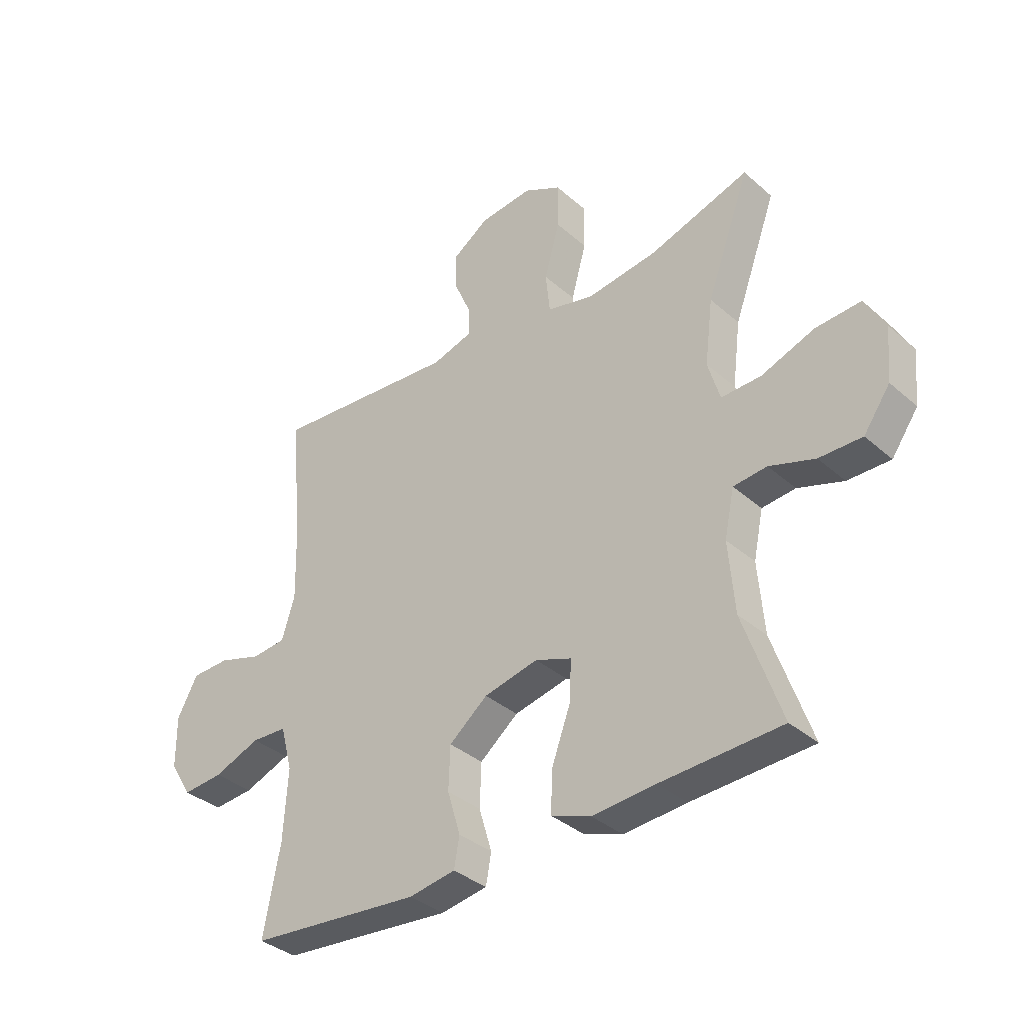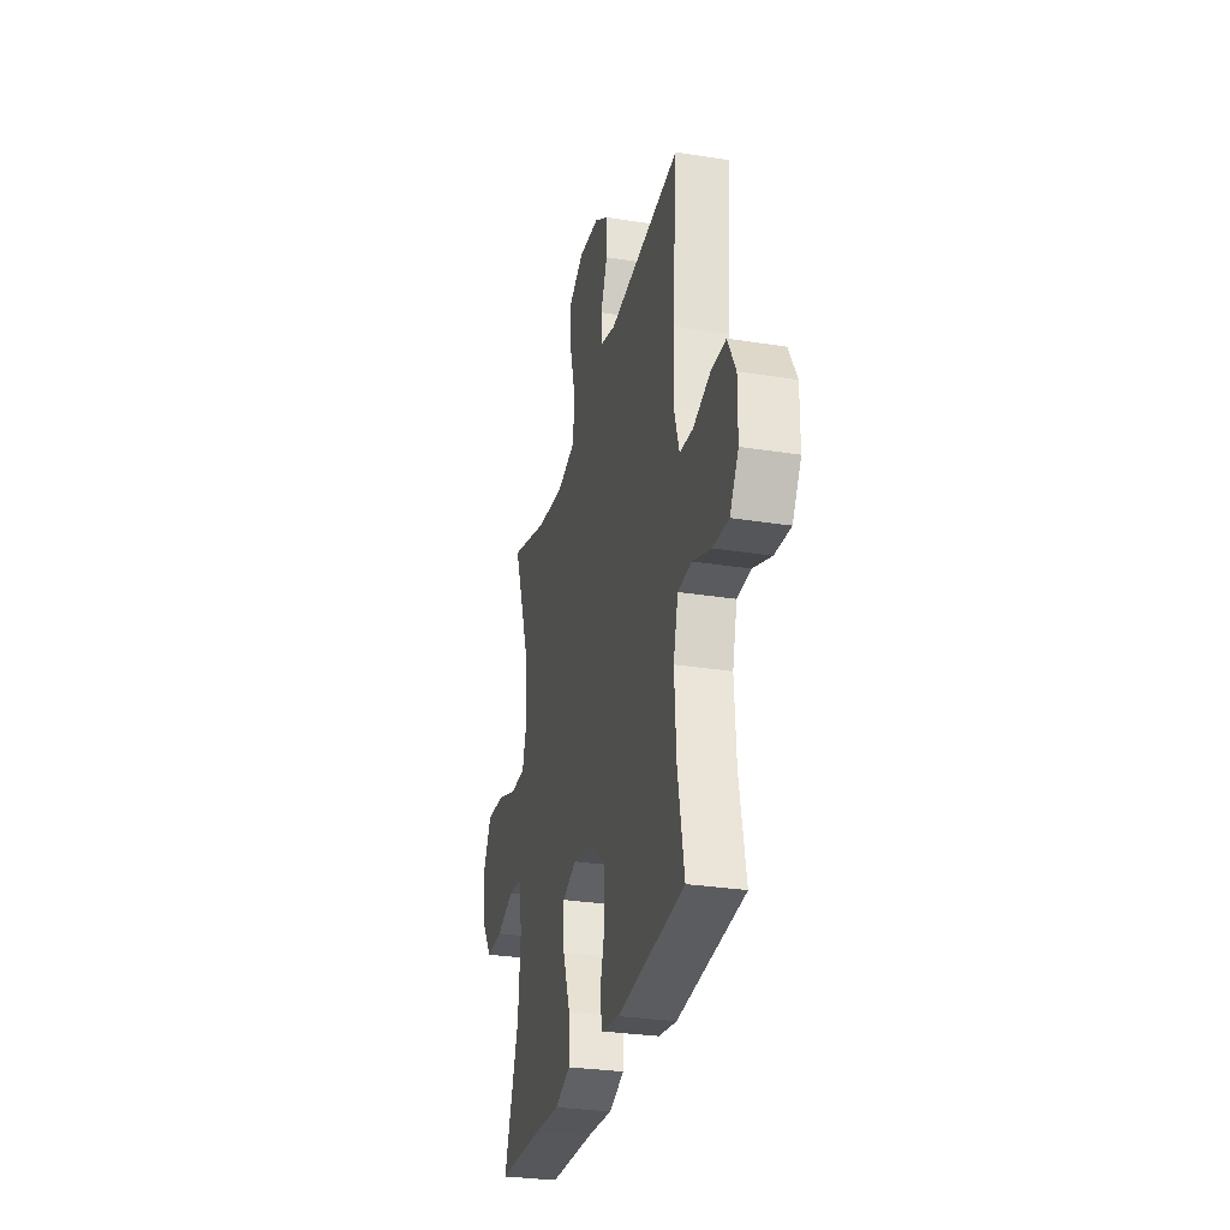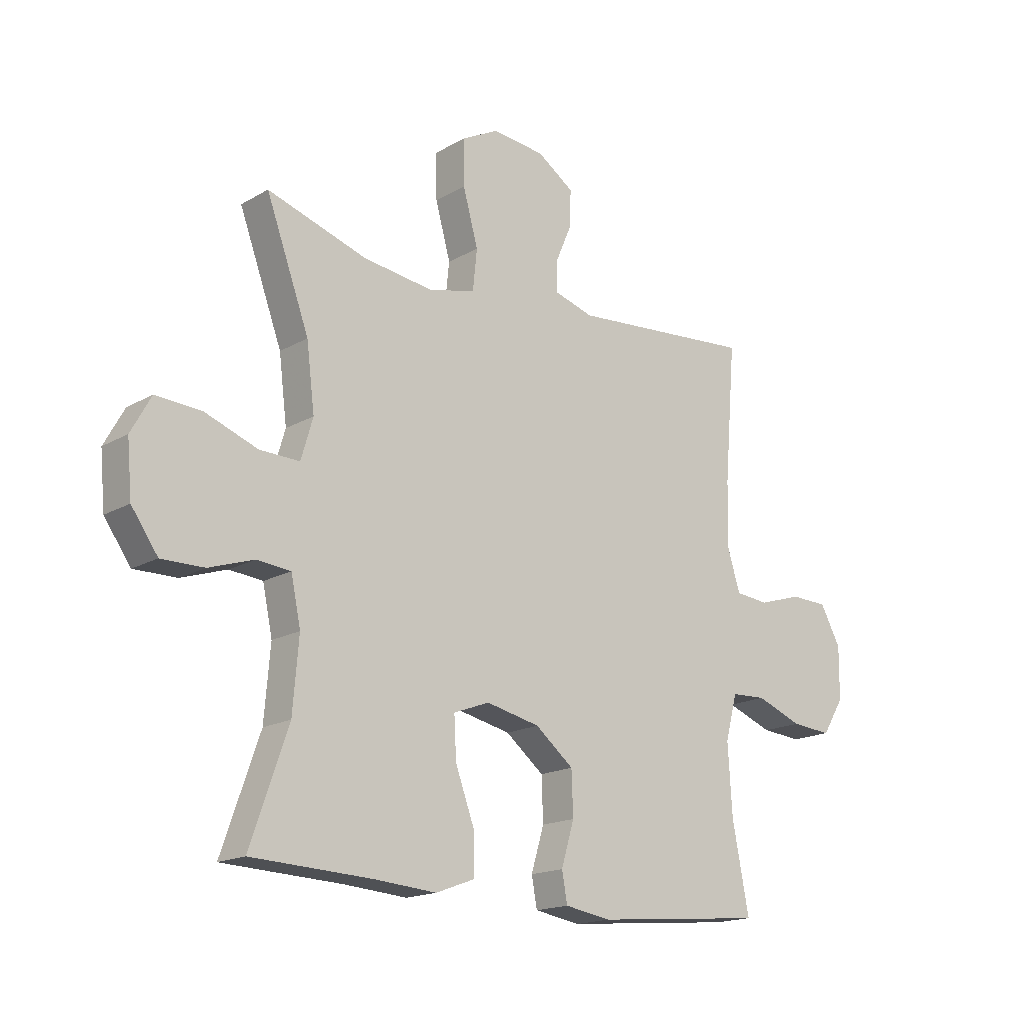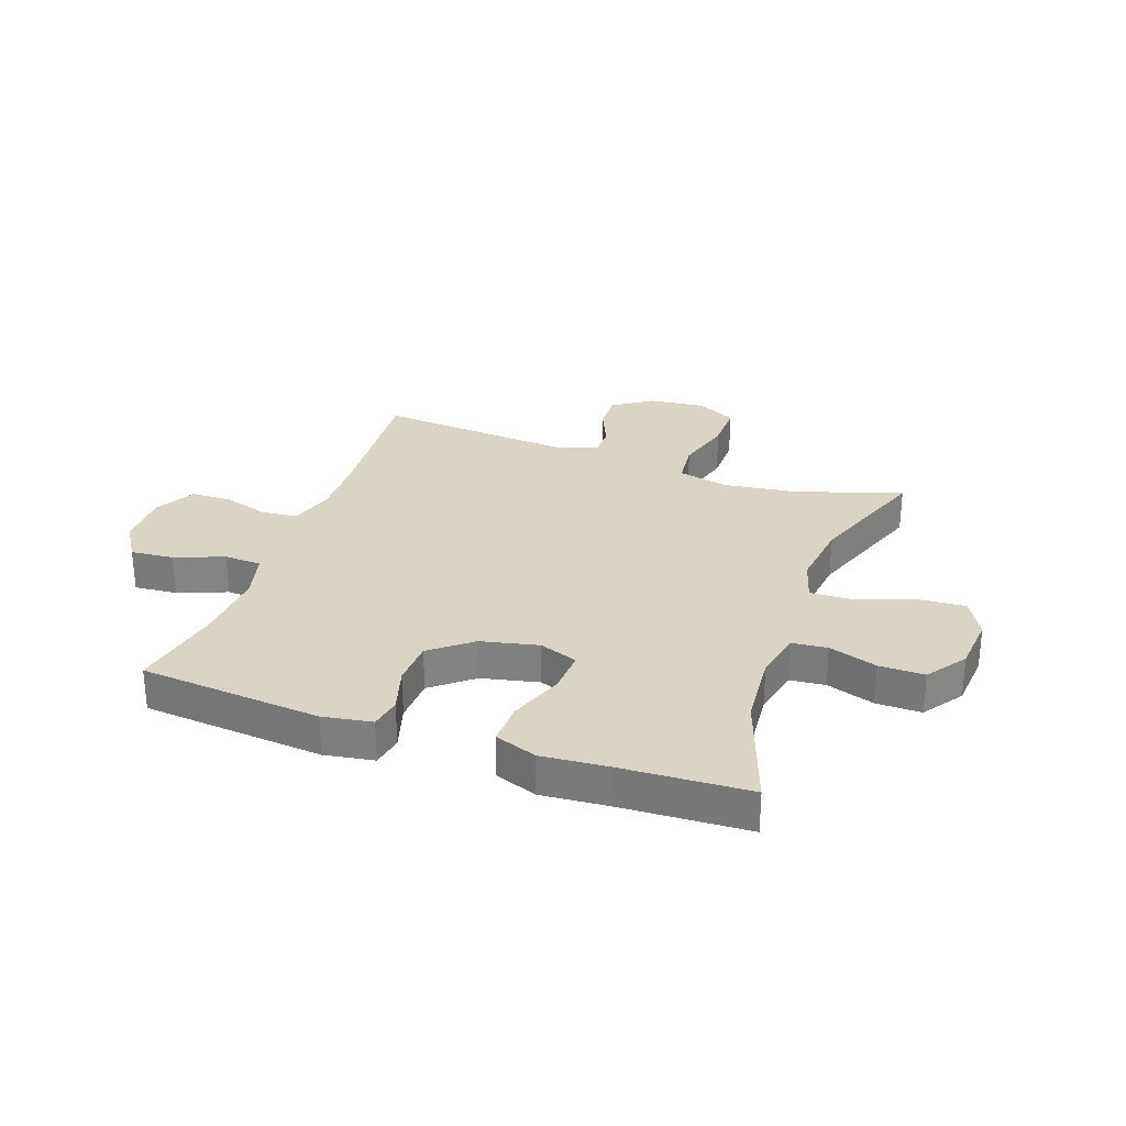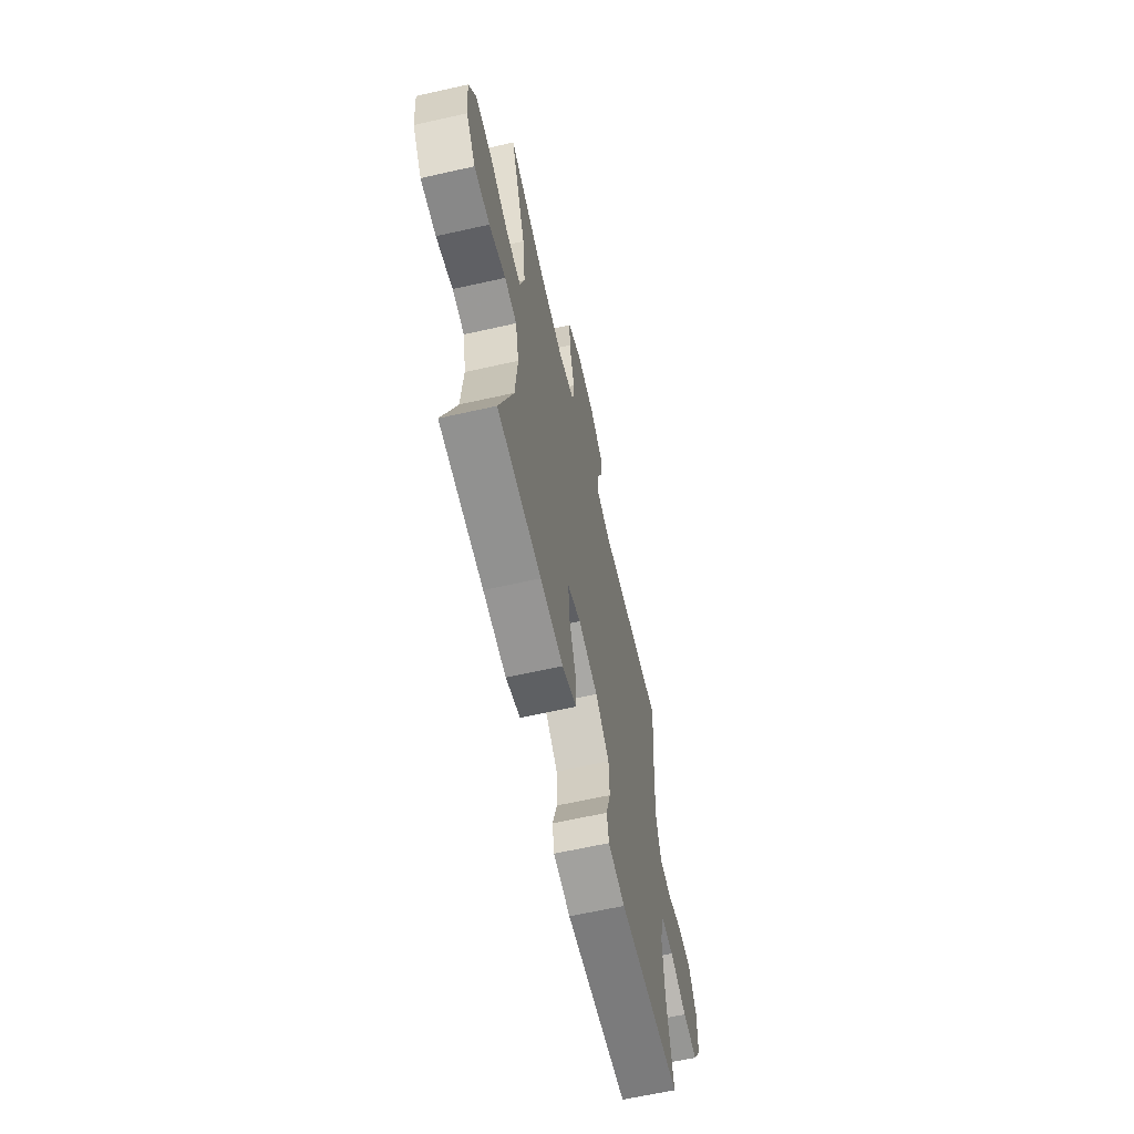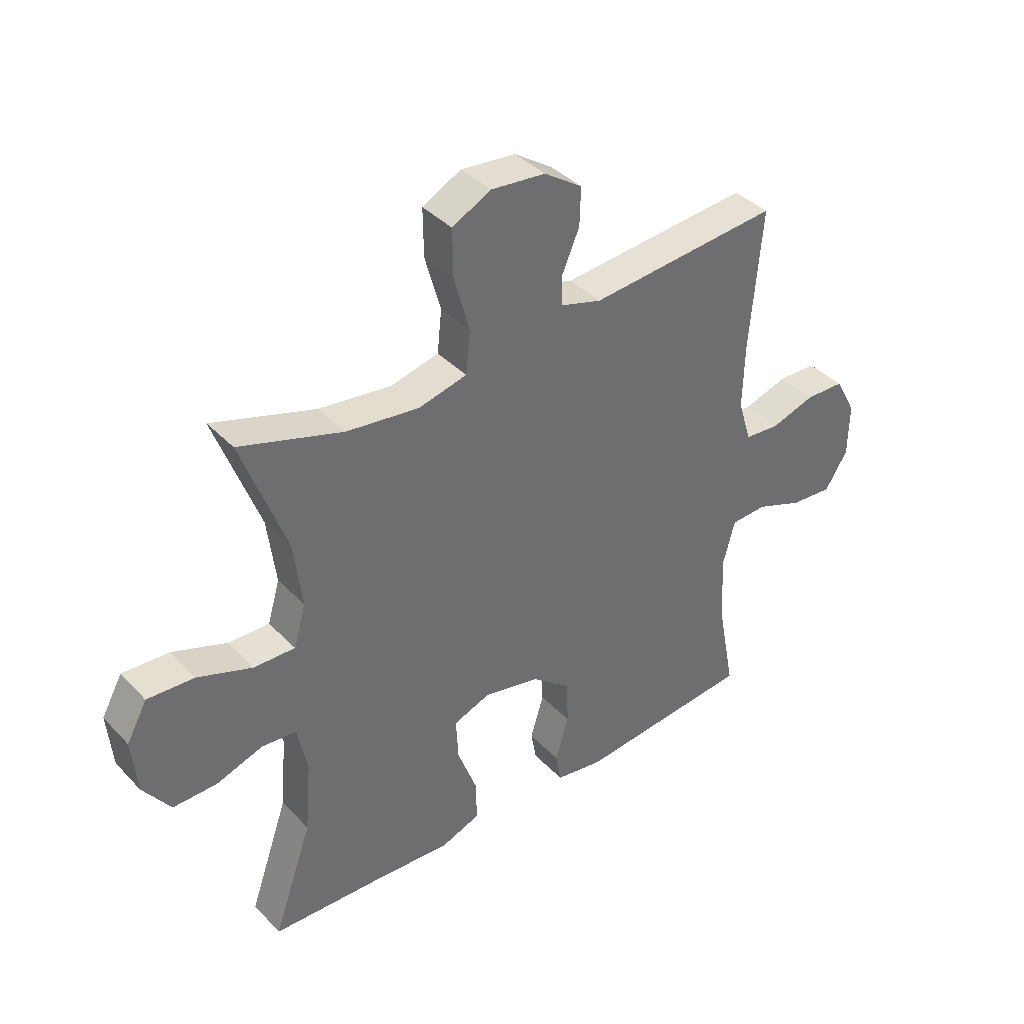
<metadata>
{"format":"obj","ext":"obj","renderer":"f3d","projection":"perspective","resolution":1024,"background":"white","views":[{"elev":-35.8,"azim":-138.8,"up":"+Z"},{"elev":-29.7,"azim":76.9,"up":"+Z"},{"elev":-17.1,"azim":-41.1,"up":"+Z"},{"elev":28.9,"azim":-160.6,"up":"+Y"},{"elev":-63.4,"azim":-77.2,"up":"+Z"},{"elev":38.8,"azim":-38.2,"up":"+Z"}]}
</metadata>
<code>
v 0.5 0.07 0.5
v 0.479 0.07 0.248
v 0.476 0.07 0.13
v 0.5 0.07 0.052
v 0.563 0.07 0.046
v 0.643 0.07 0.071
v 0.713 0.07 0.069
v 0.751 0.07 -0.001
v 0.75 0.07 -0.098
v 0.709 0.07 -0.163
v 0.634 0.07 -0.157
v 0.548 0.07 -0.124
v 0.483 0.07 -0.127
v 0.461 0.07 -0.21
v 0.469 0.07 -0.339
v 0.5 0.07 -0.5
v 0.183 0.07 -0.529
v 0.097 0.07 -0.515
v 0.087 0.07 -0.46
v 0.111 0.07 -0.38
v 0.108 0.07 -0.3
v 0.037 0.07 -0.243
v -0.063 0.07 -0.221
v -0.13 0.07 -0.246
v -0.126 0.07 -0.322
v -0.091 0.07 -0.417
v -0.089 0.07 -0.492
v -0.162 0.07 -0.519
v -0.278 0.07 -0.51
v -0.5 0.07 -0.5
v -0.43 0.07 -0.299
v -0.419 0.07 -0.168
v -0.437 0.07 -0.082
v -0.499 0.07 -0.076
v -0.583 0.07 -0.104
v -0.662 0.07 -0.105
v -0.711 0.07 -0.036
v -0.72 0.07 0.063
v -0.683 0.07 0.13
v -0.599 0.07 0.125
v -0.501 0.07 0.089
v -0.427 0.07 0.087
v -0.405 0.07 0.162
v -0.42 0.07 0.282
v -0.5 0.07 0.5
v -0.315 0.07 0.441
v -0.185 0.07 0.424
v -0.098 0.07 0.445
v -0.09 0.07 0.521
v -0.118 0.07 0.622
v -0.119 0.07 0.707
v -0.05 0.07 0.743
v 0.048 0.07 0.733
v 0.116 0.07 0.687
v 0.114 0.07 0.619
v 0.083 0.07 0.547
v 0.083 0.07 0.493
v 0.157 0.07 0.471
v 0.5 0 0.5
v 0.479 0 0.248
v 0.476 0 0.13
v 0.5 0 0.052
v 0.563 0 0.046
v 0.643 0 0.071
v 0.713 0 0.069
v 0.751 0 -0.001
v 0.75 0 -0.098
v 0.709 0 -0.163
v 0.634 0 -0.157
v 0.548 0 -0.124
v 0.483 0 -0.127
v 0.461 0 -0.21
v 0.469 0 -0.339
v 0.5 0 -0.5
v 0.183 0 -0.529
v 0.097 0 -0.515
v 0.087 0 -0.46
v 0.111 0 -0.38
v 0.108 0 -0.3
v 0.037 0 -0.243
v -0.063 0 -0.221
v -0.13 0 -0.246
v -0.126 0 -0.322
v -0.091 0 -0.417
v -0.089 0 -0.492
v -0.162 0 -0.519
v -0.278 0 -0.51
v -0.5 0 -0.5
v -0.43 0 -0.299
v -0.419 0 -0.168
v -0.437 0 -0.082
v -0.499 0 -0.076
v -0.583 0 -0.104
v -0.662 0 -0.105
v -0.711 0 -0.036
v -0.72 0 0.063
v -0.683 0 0.13
v -0.599 0 0.125
v -0.501 0 0.089
v -0.427 0 0.087
v -0.405 0 0.162
v -0.42 0 0.282
v -0.5 0 0.5
v -0.315 0 0.441
v -0.185 0 0.424
v -0.098 0 0.445
v -0.09 0 0.521
v -0.118 0 0.622
v -0.119 0 0.707
v -0.05 0 0.743
v 0.048 0 0.733
v 0.116 0 0.687
v 0.114 0 0.619
v 0.083 0 0.547
v 0.083 0 0.493
v 0.157 0 0.471
f 54 55 56
f 53 54 56
f 52 53 56
f 51 52 56
f 50 51 56
f 49 50 56
f 48 49 56 57
f 44 45 46
f 43 44 46 47
f 42 43 47 48
f 39 40 41
f 38 39 41
f 37 38 41
f 36 37 41
f 35 36 41
f 34 35 41
f 33 34 41 42
f 48 57 58
f 42 48 58
f 33 42 58
f 32 33 58
f 27 28 29
f 26 27 29
f 25 26 29
f 29 30 31
f 25 29 31
f 24 25 31
f 18 19 20
f 17 18 20
f 16 17 20
f 15 16 20
f 14 15 20 21
f 13 14 21 22
f 10 11 12
f 9 10 12
f 8 9 12
f 7 8 12
f 6 7 12
f 5 6 12
f 4 5 12 13
f 13 22 23
f 4 13 23
f 3 4 23
f 58 1 2
f 31 32 58
f 24 31 58
f 23 24 58
f 3 23 58
f 2 3 58
f 114 113 112
f 114 112 111
f 114 111 110
f 114 110 109
f 114 109 108
f 114 108 107
f 115 114 107 106
f 104 103 102
f 105 104 102 101
f 106 105 101 100
f 99 98 97
f 99 97 96
f 99 96 95
f 99 95 94
f 99 94 93
f 99 93 92
f 100 99 92 91
f 116 115 106
f 116 106 100
f 116 100 91
f 116 91 90
f 87 86 85
f 87 85 84
f 87 84 83
f 89 88 87
f 89 87 83
f 89 83 82
f 78 77 76
f 78 76 75
f 78 75 74
f 78 74 73
f 79 78 73 72
f 80 79 72 71
f 70 69 68
f 70 68 67
f 70 67 66
f 70 66 65
f 70 65 64
f 70 64 63
f 71 70 63 62
f 81 80 71
f 81 71 62
f 81 62 61
f 60 59 116
f 116 90 89
f 116 89 82
f 116 82 81
f 116 81 61
f 116 61 60
f 1 59 60 2
f 2 60 61 3
f 3 61 62 4
f 4 62 63 5
f 5 63 64 6
f 6 64 65 7
f 7 65 66 8
f 8 66 67 9
f 9 67 68 10
f 10 68 69 11
f 11 69 70 12
f 12 70 71 13
f 13 71 72 14
f 14 72 73 15
f 15 73 74 16
f 16 74 75 17
f 17 75 76 18
f 18 76 77 19
f 19 77 78 20
f 20 78 79 21
f 21 79 80 22
f 22 80 81 23
f 23 81 82 24
f 24 82 83 25
f 25 83 84 26
f 26 84 85 27
f 27 85 86 28
f 28 86 87 29
f 29 87 88 30
f 30 88 89 31
f 31 89 90 32
f 32 90 91 33
f 33 91 92 34
f 34 92 93 35
f 35 93 94 36
f 36 94 95 37
f 37 95 96 38
f 38 96 97 39
f 39 97 98 40
f 40 98 99 41
f 41 99 100 42
f 42 100 101 43
f 43 101 102 44
f 44 102 103 45
f 45 103 104 46
f 46 104 105 47
f 47 105 106 48
f 48 106 107 49
f 49 107 108 50
f 50 108 109 51
f 51 109 110 52
f 52 110 111 53
f 53 111 112 54
f 54 112 113 55
f 55 113 114 56
f 56 114 115 57
f 57 115 116 58
f 58 116 59 1

</code>
